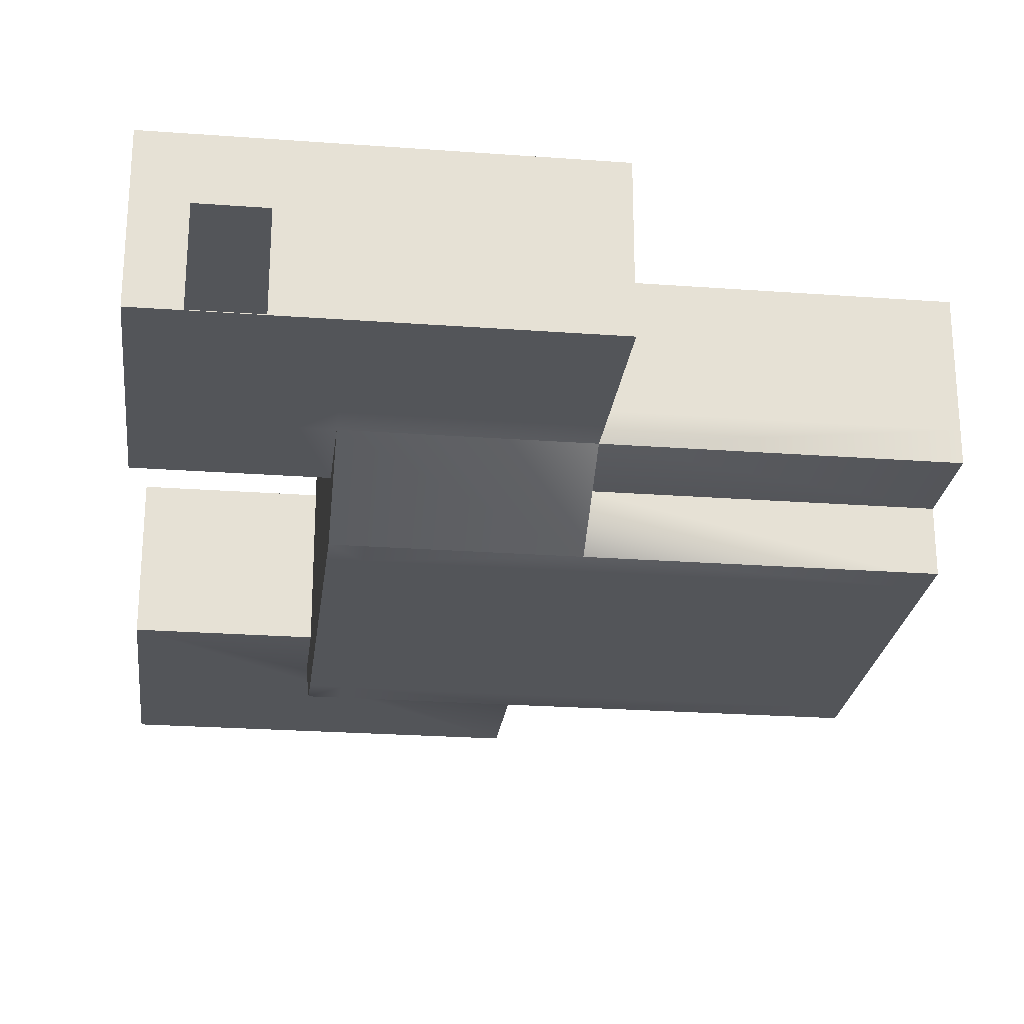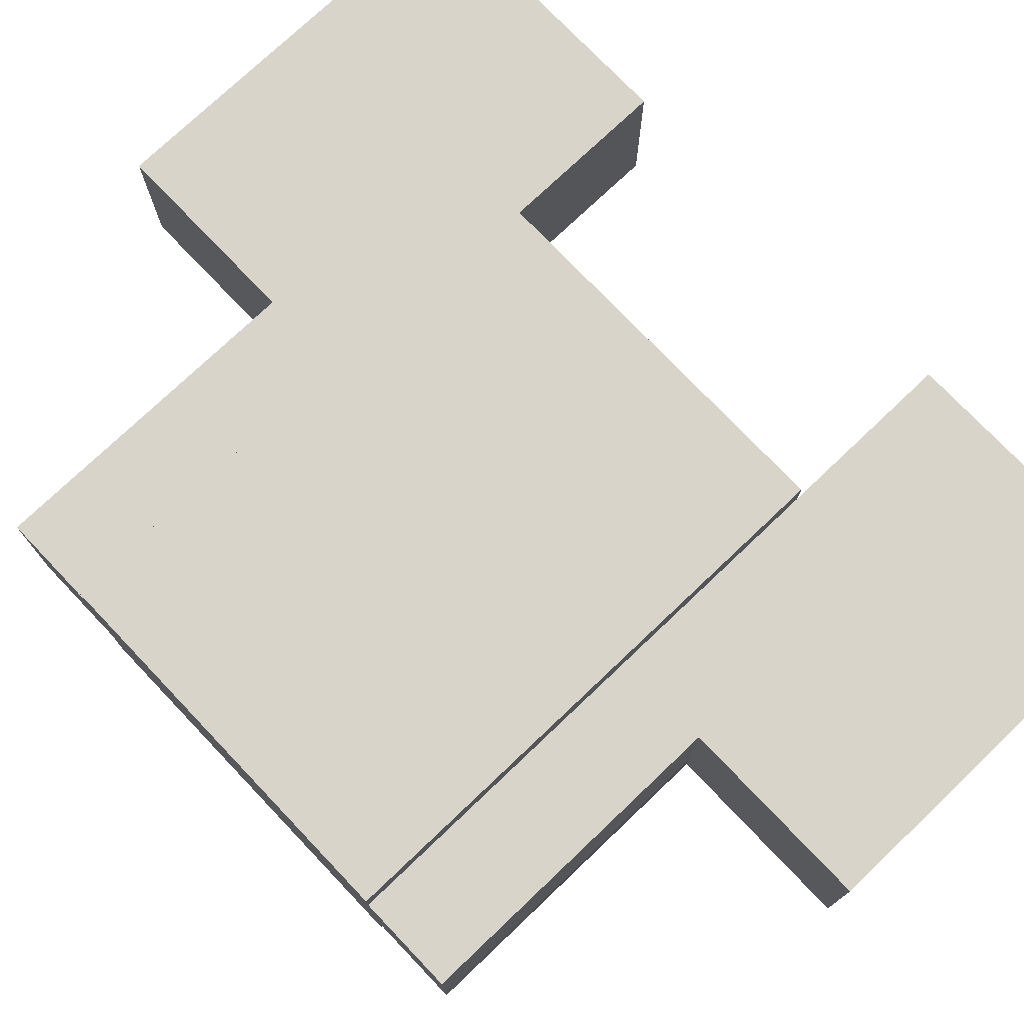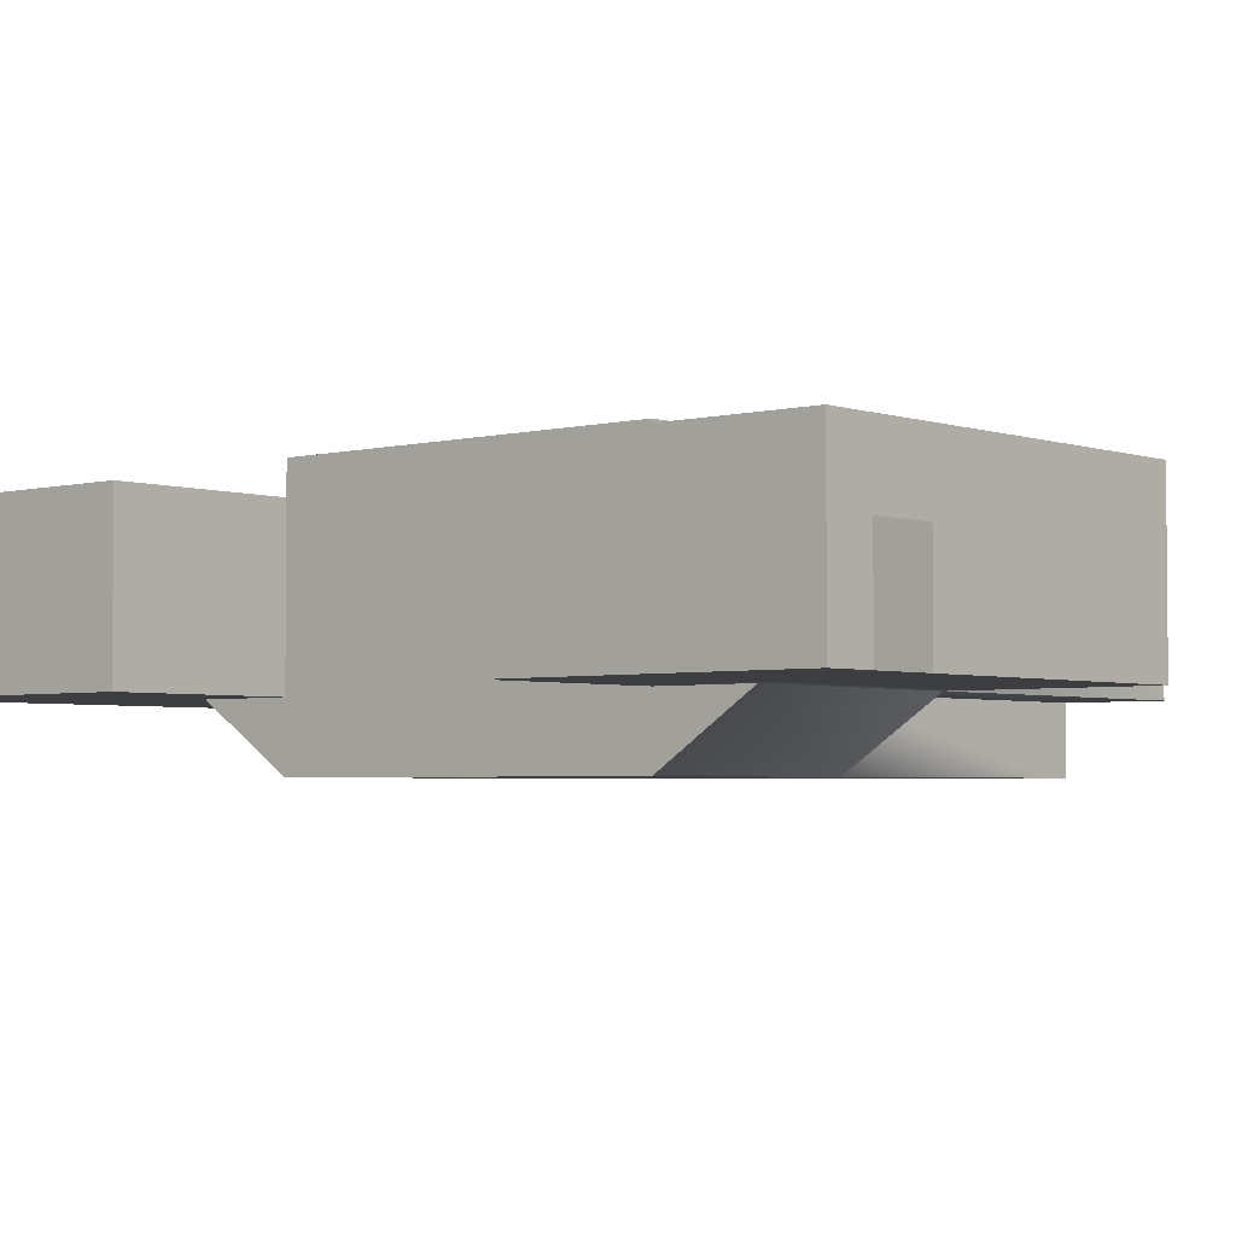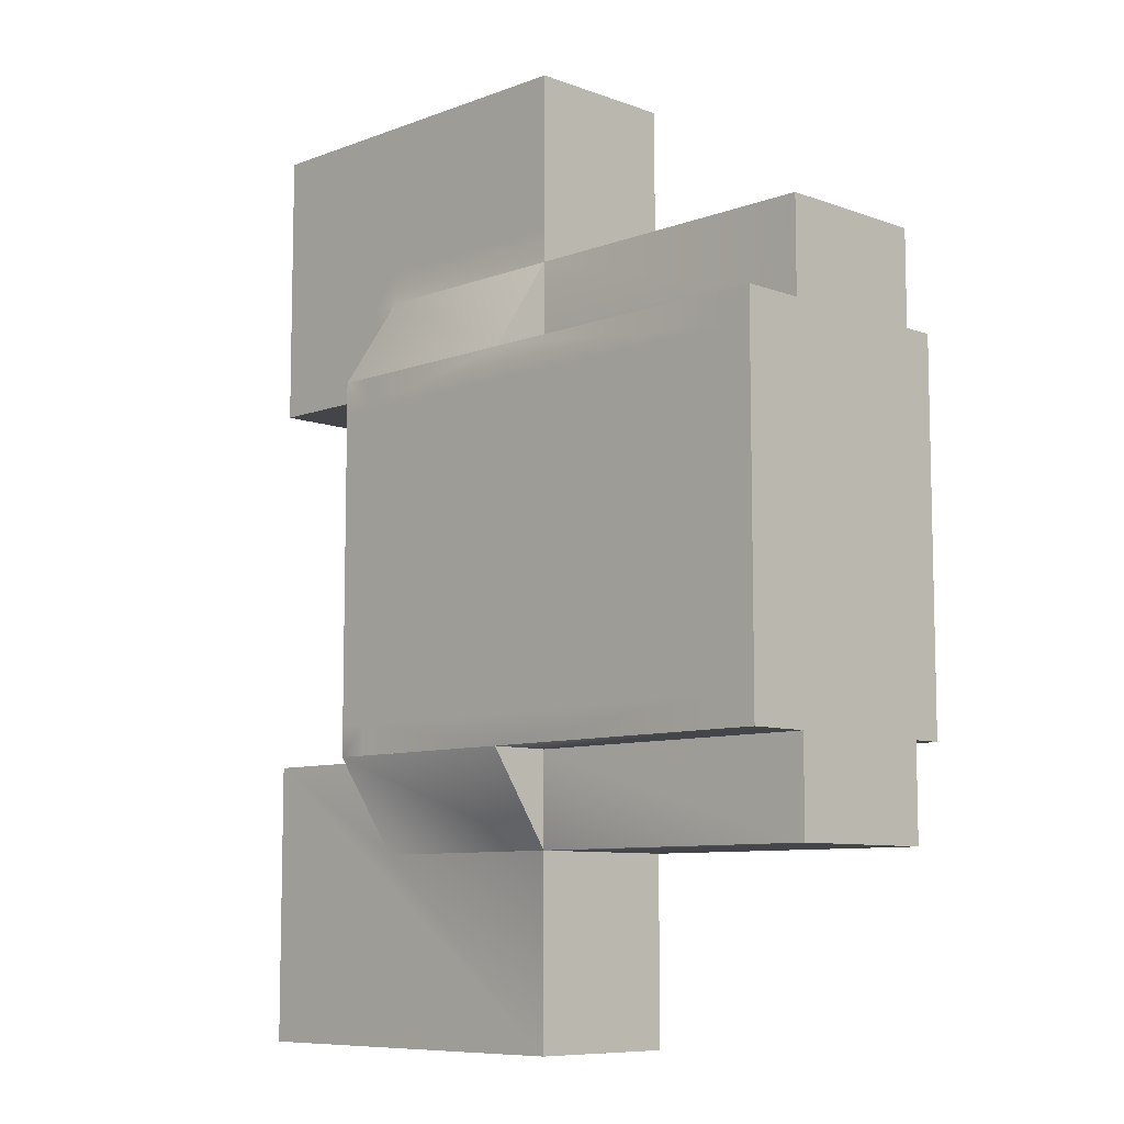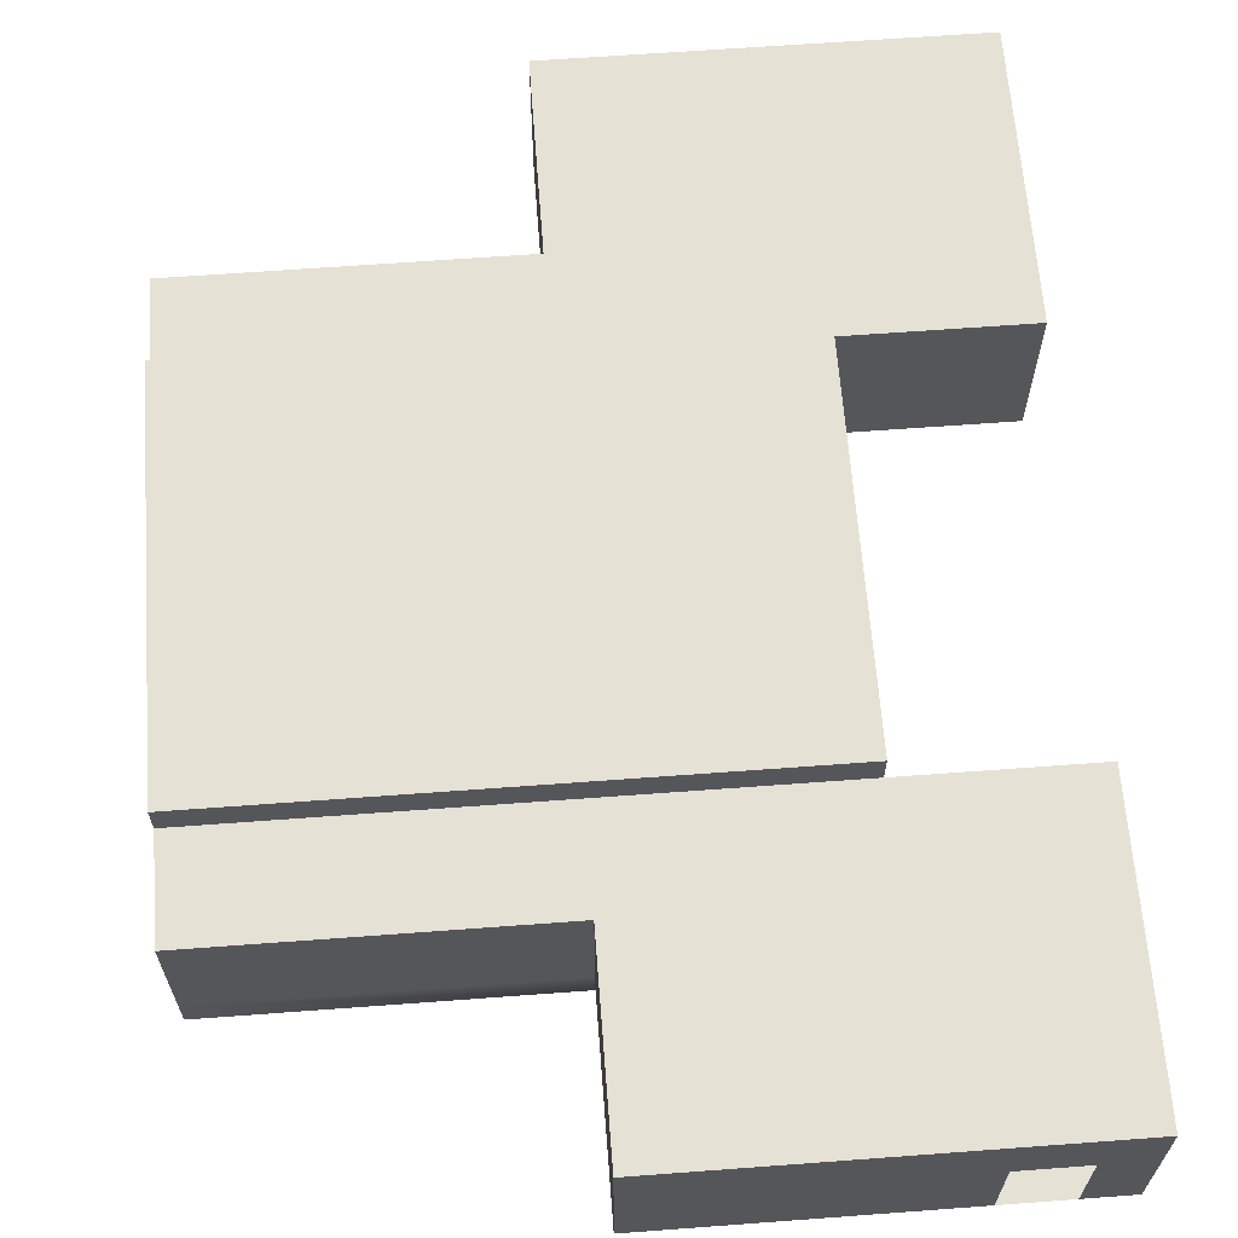
<metadata>
{"format":"obj","ext":"obj","renderer":"f3d","projection":"perspective","resolution":1024,"background":"white","views":[{"elev":-24.5,"azim":173.1,"up":"+Z"},{"elev":75.4,"azim":-43.6,"up":"+Z"},{"elev":-3.3,"azim":131.0,"up":"+Z"},{"elev":-8.6,"azim":-134.7,"up":"+Y"},{"elev":64.3,"azim":-4.3,"up":"+Z"}]}
</metadata>
<code>
g PortalRoomOrange01
v -18.99 -62 -16.75
v -18.99 -53 -16.75
v -18.99 -62 -14.25
v -18.99 -53 -14.25
v -22.99 -32 -16.75
v -31.49 -32 -16.75
v -31.49 -32 -14.25
v -22.99 -32 -14.5
v -19.99 -32 -14.5
v -18.99 -32 -14.25
v -19.99 -32 -16.75
v -18.99 -32 -16.75
v -18.99 -41 -16.75
v -24.49 -41 -14.25
v -24.49 -41 -16.75
v -18.99 -41 -14.25
v -24.49 -41 -20
v -24.49 -41 -18
v -24.49 -42 -20
v -24.49 -38 -18
v -24.49 -53 -18
v -24.49 -52 -20
v -24.49 -53 -20
v -24.49 -56 -18
v -41.49 -41 -18
v -40.49 -41 -20
v -41.49 -41 -20
v -31.49 -41 -18
v -31.49 -41 -20
v -31.49 -41 -18
v -31.49 -38 -18
v -31.49 -41 -20
v -31.49 -53 -18
v -40.49 -53 -20
v -31.49 -53 -20
v -41.49 -53 -18
v -41.49 -53 -20
v -31.49 -56 -18
v -31.49 -53 -18
v -31.49 -53 -20
v -24.49 -53 -16.75
v -24.49 -41 -14.25
v -24.49 -53 -14.25
v -24.49 -41 -16.75
v -18.99 -41 -16.75
v -18.99 -32 -14.25
v -18.99 -41 -14.25
v -18.99 -32 -16.75
v -41.49 -38 -16.75
v -41.49 -56 -14.25
v -41.49 -38 -14.25
v -41.49 -56 -16.75
v -31.49 -56 -16.75
v -31.49 -62 -14.25
v -31.49 -56 -14.25
v -31.49 -62 -16.75
v -31.49 -38 -16.75
v -41.49 -38 -14.25
v -31.49 -38 -14.25
v -41.49 -38 -16.75
v -31.49 -32 -16.75
v -31.49 -38 -14.25
v -31.49 -32 -14.25
v -31.49 -38 -16.75
v -18.99 -53 -16.75
v -24.49 -53 -14.25
v -18.99 -53 -14.25
v -24.49 -53 -16.75
v -31.49 -56 -14.25
v -41.49 -56 -16.75
v -31.49 -56 -16.75
v -41.49 -56 -14.25
v -19.99 -62 -14.62
v -18.99 -62 -16.75
v -18.99 -62 -14.25
v -19.99 -62 -16.75
v -31.49 -62 -14.25
v -22.99 -62 -14.62
v -22.99 -62 -16.75
v -31.49 -62 -16.75
v -24.49 -41 -13
v -24.49 -53 -14
v -24.49 -41 -14
v -24.49 -53 -13
v -24.49 -53 -12
v -24.49 -41 -12
v -18.99 -41 -14
v -18.99 -32 -13
v -18.99 -41 -13
v -18.99 -32 -14
v -41.49 -38 -14
v -41.49 -41 -13
v -41.49 -38 -13
v -41.49 -53 -13
v -41.49 -56 -14
v -41.49 -56 -13
v -18.99 -53 -13
v -18.99 -62 -14
v -18.99 -53 -14
v -18.99 -62 -13
v -25.49 -52 -20
v -25.49 -53 -20
v -31.49 -53 -20
v -40.49 -52 -20
v -40.49 -53 -20
v -25.49 -52 -20
v -24.49 -53 -20
v -25.49 -53 -20
v -24.49 -52 -20
v -25.49 -42 -20
v -40.49 -42 -20
v -31.49 -41 -20
v -25.49 -41 -20
v -40.49 -41 -20
v -41.49 -53 -12
v -24.49 -53 -13
v -24.49 -53 -12
v -41.49 -53 -13
v -41.49 -41 -12
v -41.49 -53 -13
v -41.49 -53 -12
v -41.49 -41 -13
v -24.49 -41 -12
v -41.49 -41 -13
v -41.49 -41 -12
v -24.49 -41 -13
v -31.49 -56 -14
v -31.49 -62 -13
v -31.49 -56 -13
v -31.49 -62 -14
v -31.49 -38 -14
v -41.49 -38 -13
v -31.49 -38 -13
v -41.49 -38 -14
v -31.49 -32 -14
v -31.49 -38 -13
v -31.49 -32 -13
v -31.49 -38 -14
v -18.99 -62 -13
v -31.49 -62 -14
v -18.99 -62 -14
v -31.49 -62 -13
v -18.99 -53 -14
v -24.49 -53 -13
v -18.99 -53 -13
v -24.49 -53 -14
v -19.99 -62 -14.62
v -20.49 -62 -15
v -19.99 -62 -16.75
v -22.99 -62 -14.62
v -22.49 -62 -15
v -19.99 -62 -17
v -20.49 -62 -18
v -22.99 -62 -16.75
v -22.49 -62 -18
v -22.99 -62 -17
v -18.99 -62 -18
v -18.99 -62 -17
v -31.49 -62 -17
v -31.49 -62 -18
v -24.49 -41 -18
v -18.99 -41 -17
v -24.49 -41 -17
v -18.99 -41 -18
v -18.99 -41 -13
v -24.49 -41 -14
v -18.99 -41 -14
v -24.49 -41 -13
v -24.49 -32 -18
v -23.49 -32.97 -18
v -24.49 -32.99 -18
v -23.49 -32 -18
v -18.99 -32 -14
v -31.49 -32 -13
v -18.99 -32 -13
v -31.49 -32 -14
v -22.99 -32 -14.5
v -20.49 -32 -15
v -22.49 -32 -15
v -19.99 -32 -14.5
v -19.99 -32 -16.75
v -20.49 -32 -18
v -19.99 -32 -17
v -19.99 -32 -18
v -22.99 -32 -16.75
v -22.49 -32 -18
v -22.99 -32 -17
v -23.49 -32 -18
v -24.49 -32 -18
v -31.49 -32 -17
v -31.49 -32 -18
v -18.99 -32 -17
v -18.99 -32 -18
v -24.49 -38 -18
v -31.49 -37 -18
v -24.49 -36.98 -18
v -31.49 -38 -18
v -41.49 -53 -18
v -41.49 -52 -20
v -41.49 -53 -20
v -41.49 -42 -20
v -41.49 -41 -18
v -41.49 -41 -20
v -41.49 -56 -17
v -41.49 -38 -17
v -41.49 -38 -18
v -41.49 -56 -18
v -41.49 -53 -20
v -40.49 -52 -20
v -40.49 -53 -20
v -41.49 -52 -20
v -25.49 -42 -20
v -24.49 -52 -20
v -25.49 -52 -20
v -24.49 -42 -20
v -25.49 -42 -20
v -24.49 -41 -20
v -24.49 -42 -20
v -25.49 -41 -20
v -41.49 -52 -20
v -40.49 -42 -20
v -40.49 -52 -20
v -41.49 -42 -20
v -41.49 -42 -20
v -40.49 -41 -20
v -40.49 -42 -20
v -41.49 -41 -20
v -23.49 -38 -18
v -24.49 -36.98 -18
v -23.49 -36.98 -18
v -24.49 -38 -18
v -23.49 -36.98 -18
v -24.49 -32.99 -18
v -23.49 -32.97 -18
v -24.49 -36.98 -18
v -18.99 -62 -18
v -18.99 -53 -17
v -18.99 -62 -17
v -18.99 -53 -18
v -24.49 -53 -18
v -24.49 -41 -17
v -24.49 -53 -17
v -24.49 -41 -18
v -18.99 -32 -18
v -18.99 -41 -17
v -18.99 -41 -18
v -18.99 -32 -17
v -31.49 -56 -18
v -31.49 -62 -17
v -31.49 -56 -17
v -31.49 -62 -18
v -31.49 -38 -18
v -41.49 -38 -17
v -31.49 -38 -17
v -41.49 -38 -18
v -31.49 -37 -18
v -31.49 -38 -18
v -31.49 -38 -17
v -31.49 -32 -18
v -31.49 -32 -17
v -18.99 -53 -18
v -24.49 -53 -17
v -18.99 -53 -17
v -24.49 -53 -18
v -18.99 -41 -16.75
v -24.49 -41 -17
v -18.99 -41 -17
v -24.49 -41 -16.75
v -31.49 -56 -16.75
v -41.49 -56 -17
v -31.49 -56 -17
v -41.49 -56 -16.75
v -24.49 -53 -14.25
v -24.49 -41 -14
v -24.49 -53 -14
v -24.49 -41 -14.25
v -18.99 -41 -14.25
v -18.99 -32 -14
v -18.99 -41 -14
v -18.99 -32 -14.25
v -41.49 -38 -14.25
v -41.49 -56 -14
v -41.49 -38 -14
v -41.49 -56 -14.25
v -18.99 -62 -14.25
v -18.99 -53 -14
v -18.99 -62 -14
v -18.99 -53 -14.25
v -31.49 -56 -14.25
v -31.49 -62 -14
v -31.49 -56 -14
v -31.49 -62 -14.25
v -31.49 -38 -14.25
v -41.49 -38 -14
v -31.49 -38 -14
v -41.49 -38 -14.25
v -31.49 -32 -14.25
v -31.49 -38 -14
v -31.49 -32 -14
v -31.49 -38 -14.25
v -31.49 -62 -14.25
v -18.99 -62 -14
v -31.49 -62 -14
v -18.99 -62 -14.25
v -18.99 -53 -14.25
v -24.49 -53 -14
v -18.99 -53 -14
v -24.49 -53 -14.25
v -31.49 -56 -13
v -41.49 -56 -14
v -31.49 -56 -14
v -41.49 -56 -13
v -31.49 -56 -18
v -41.49 -56 -17
v -41.49 -56 -18
v -31.49 -56 -17
v -18.99 -41 -14
v -24.49 -41 -14.25
v -18.99 -41 -14.25
v -24.49 -41 -14
v -31.49 -32 -14
v -18.99 -32 -14.25
v -31.49 -32 -14.25
v -18.99 -32 -14
v -31.49 -56 -14
v -41.49 -56 -14.25
v -31.49 -56 -14.25
v -41.49 -56 -14
v -18.99 -62 -17
v -18.99 -53 -16.75
v -18.99 -62 -16.75
v -18.99 -53 -17
v -24.49 -53 -17
v -24.49 -41 -16.75
v -24.49 -53 -16.75
v -24.49 -41 -17
v -18.99 -41 -17
v -18.99 -32 -16.75
v -18.99 -41 -16.75
v -18.99 -32 -17
v -22.99 -32 -17
v -31.49 -32 -16.75
v -22.99 -32 -16.75
v -31.49 -32 -17
v -41.49 -38 -17
v -41.49 -56 -16.75
v -41.49 -38 -16.75
v -41.49 -56 -17
v -18.99 -53 -17
v -24.49 -53 -16.75
v -18.99 -53 -16.75
v -24.49 -53 -17
v -31.49 -56 -17
v -31.49 -62 -16.75
v -31.49 -56 -16.75
v -31.49 -62 -17
v -31.49 -38 -17
v -41.49 -38 -16.75
v -31.49 -38 -16.75
v -41.49 -38 -17
v -31.49 -32 -17
v -31.49 -38 -16.75
v -31.49 -32 -16.75
v -31.49 -38 -17
v -19.99 -62 -16.75
v -18.99 -62 -17
v -18.99 -62 -16.75
v -19.99 -62 -17
v -22.99 -62 -17
v -31.49 -62 -16.75
v -31.49 -62 -17
v -22.99 -62 -16.75
v -19.99 -32 -17
v -18.99 -32 -16.75
v -18.99 -32 -17
v -19.99 -32 -16.75
v -25.49 -52 -20
v -40.49 -52 -20
v -40.49 -42 -20
v -25.49 -42 -20
v -24.49 -56 -18
v -31.49 -62 -18
v -31.49 -56 -18
v -18.99 -53 -18
v -24.49 -53 -18
v -22.49 -62 -18
v -20.49 -62 -18
v -18.99 -62 -18
v -31.49 -56 -18
v -24.49 -53 -20
v -31.49 -53 -20
v -31.49 -41 -20
v -24.49 -38 -18
v -24.49 -41 -20
v -31.49 -38 -18
v -23.49 -38 -18
v -24.49 -41 -18
v -18.99 -41 -18
v -19.99 -32 -18
v -18.99 -32 -18
v -23.49 -36.98 -18
v -20.49 -32 -18
v -22.49 -32 -18
v -23.49 -32.97 -18
v -23.49 -32 -18
v -41.49 -53 -18
v -31.49 -53 -18
v -41.49 -56 -18
v -31.49 -56 -18
v -31.49 -32 -18
v -24.49 -36.98 -18
v -31.49 -37 -18
v -24.49 -32.99 -18
v -24.49 -32 -18
v -31.49 -38 -18
v -41.49 -41 -18
v -41.49 -38 -18
v -31.49 -41 -18
v -24.49 -53 -12
v -41.49 -41 -12
v -41.49 -53 -12
v -24.49 -41 -12
v -41.49 -41 -13
v -24.49 -41 -13
v -31.49 -38 -13
v -41.49 -38 -13
v -18.99 -32 -13
v -31.49 -32 -13
v -18.99 -41 -13
v -41.49 -56 -13
v -31.49 -56 -13
v -41.49 -53 -13
v -24.49 -53 -13
v -18.99 -53 -13
v -31.49 -62 -13
v -18.99 -62 -13
g PortalRoomOrange01_0
f 3 2 1
f 3 4 2
f 7 6 5
f 5 8 7
f 8 9 7
f 10 7 9
f 9 11 10
f 12 10 11
f 15 14 13
f 16 13 14
f 19 18 17
f 20 17 18
f 18 19 21
f 22 21 19
f 22 23 21
f 23 24 21
f 27 26 25
f 25 26 28
f 29 28 26
f 32 31 30
f 35 34 33
f 36 33 34
f 34 37 36
f 40 39 38
f 43 42 41
f 44 41 42
f 47 46 45
f 48 45 46
f 51 50 49
f 52 49 50
f 55 54 53
f 56 53 54
f 59 58 57
f 60 57 58
f 63 62 61
f 64 61 62
f 67 66 65
f 68 65 66
f 71 70 69
f 72 69 70
f 75 74 73
f 76 73 74
f 75 73 77
f 78 77 73
f 78 79 77
f 80 77 79
g PortalRoomOrange01_1
f 83 82 81
f 84 81 82
f 84 85 81
f 86 81 85
f 89 88 87
f 90 87 88
f 93 92 91
f 92 94 91
f 95 91 94
f 94 96 95
f 99 98 97
f 100 97 98
f 103 102 101
f 104 103 101
f 104 105 103
f 108 107 106
f 109 106 107
f 112 111 110
f 113 112 110
f 112 114 111
f 117 116 115
f 118 115 116
f 121 120 119
f 122 119 120
f 125 124 123
f 126 123 124
f 129 128 127
f 130 127 128
f 133 132 131
f 134 131 132
f 137 136 135
f 138 135 136
f 141 140 139
f 142 139 140
f 145 144 143
f 146 143 144
f 149 148 147
f 147 148 150
f 151 150 148
f 149 152 148
f 153 148 152
f 154 150 151
f 151 155 154
f 156 154 155
f 153 152 157
f 158 157 152
f 156 155 159
f 160 159 155
f 163 162 161
f 164 161 162
f 167 166 165
f 168 165 166
f 171 170 169
f 172 169 170
f 175 174 173
f 176 173 174
f 179 178 177
f 180 177 178
f 178 181 180
f 178 182 181
f 183 181 182
f 182 184 183
f 177 185 179
f 179 185 186
f 187 186 185
f 188 186 187
f 187 189 188
f 187 190 189
f 191 189 190
f 183 184 192
f 193 192 184
f 196 195 194
f 197 194 195
f 200 199 198
f 199 201 198
f 201 202 198
f 201 203 202
f 198 202 204
f 205 204 202
f 205 202 206
f 204 207 198
f 210 209 208
f 211 208 209
f 214 213 212
f 215 212 213
f 218 217 216
f 219 216 217
f 222 221 220
f 223 220 221
f 226 225 224
f 227 224 225
f 230 229 228
f 231 228 229
f 234 233 232
f 235 232 233
f 238 237 236
f 239 236 237
f 242 241 240
f 243 240 241
f 246 245 244
f 247 244 245
f 250 249 248
f 251 248 249
f 254 253 252
f 255 252 253
f 258 257 256
f 256 259 258
f 260 258 259
f 263 262 261
f 264 261 262
f 267 266 265
f 268 265 266
f 271 270 269
f 272 269 270
f 275 274 273
f 276 273 274
f 279 278 277
f 280 277 278
f 283 282 281
f 284 281 282
f 287 286 285
f 288 285 286
f 291 290 289
f 292 289 290
f 295 294 293
f 296 293 294
f 299 298 297
f 300 297 298
f 303 302 301
f 304 301 302
f 307 306 305
f 308 305 306
f 311 310 309
f 312 309 310
f 315 314 313
f 316 313 314
f 319 318 317
f 320 317 318
f 323 322 321
f 324 321 322
f 327 326 325
f 328 325 326
f 331 330 329
f 332 329 330
f 335 334 333
f 336 333 334
f 339 338 337
f 340 337 338
f 343 342 341
f 344 341 342
f 347 346 345
f 348 345 346
f 351 350 349
f 352 349 350
f 355 354 353
f 356 353 354
f 359 358 357
f 360 357 358
f 363 362 361
f 364 361 362
f 367 366 365
f 368 365 366
f 371 370 369
f 372 369 370
f 375 374 373
f 376 373 374
g PortalRoomOrange01_2
f 379 378 377
f 379 377 380
f 383 382 381
f 384 381 382
f 385 381 384
f 384 382 386
f 384 386 387
f 387 388 384
f 381 390 389
f 391 389 390
f 394 393 392
f 395 392 393
f 397 396 393
f 396 397 398
f 399 396 398
f 398 400 399
f 396 399 401
f 399 402 401
f 402 403 401
f 403 404 401
f 403 405 404
f 408 407 406
f 408 409 407
f 412 411 410
f 413 410 411
f 413 414 410
f 417 416 415
f 418 415 416
g PortalRoomOrange01_3
f 421 420 419
f 422 419 420
f 425 424 423
f 425 423 426
f 425 427 424
f 428 427 425
f 427 429 424
f 432 431 430
f 432 433 431
f 433 434 431
f 431 434 435
f 436 435 434

</code>
